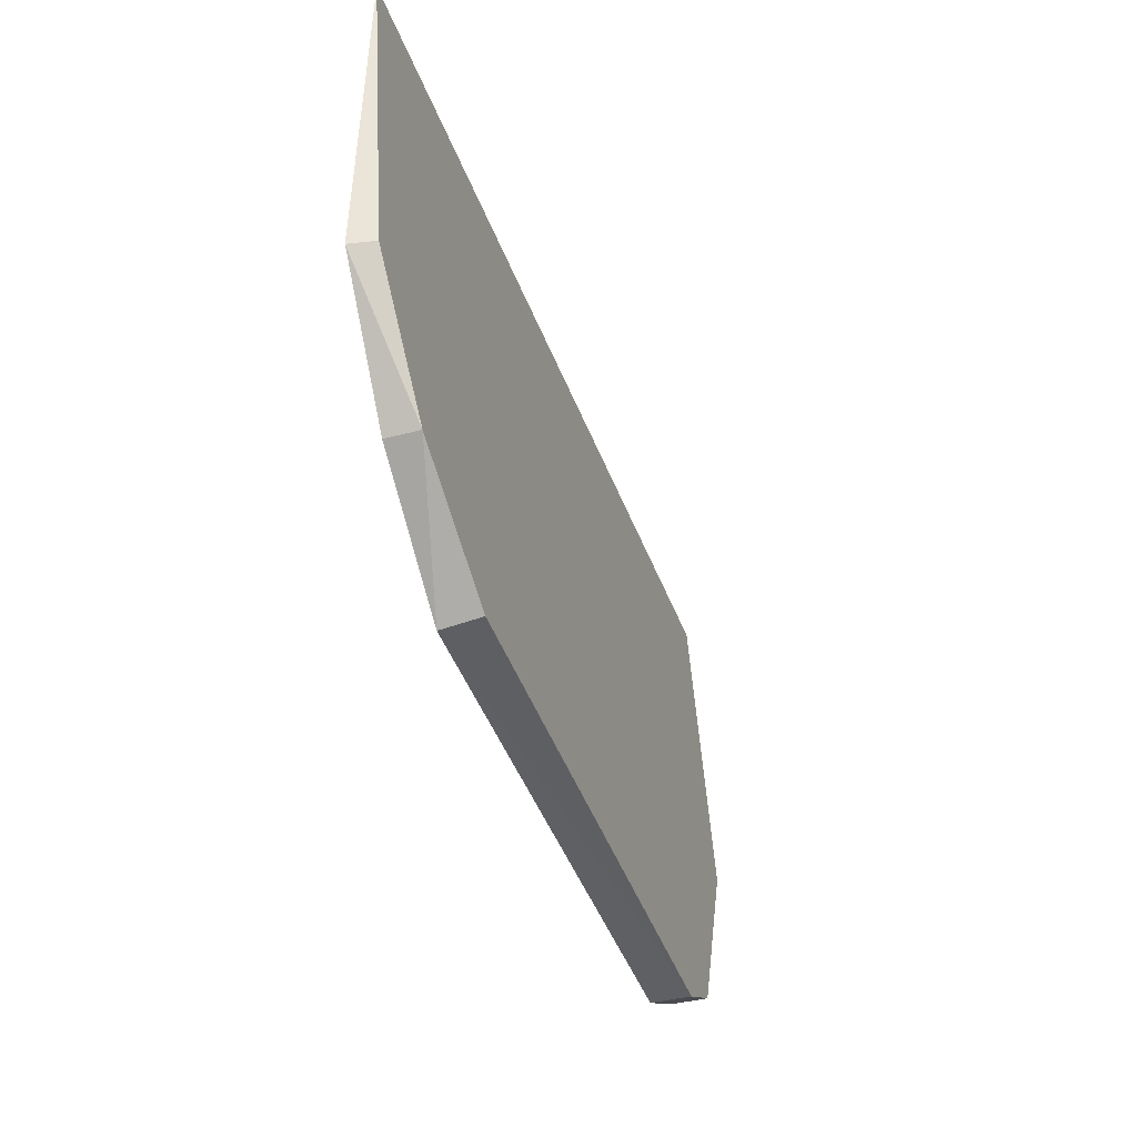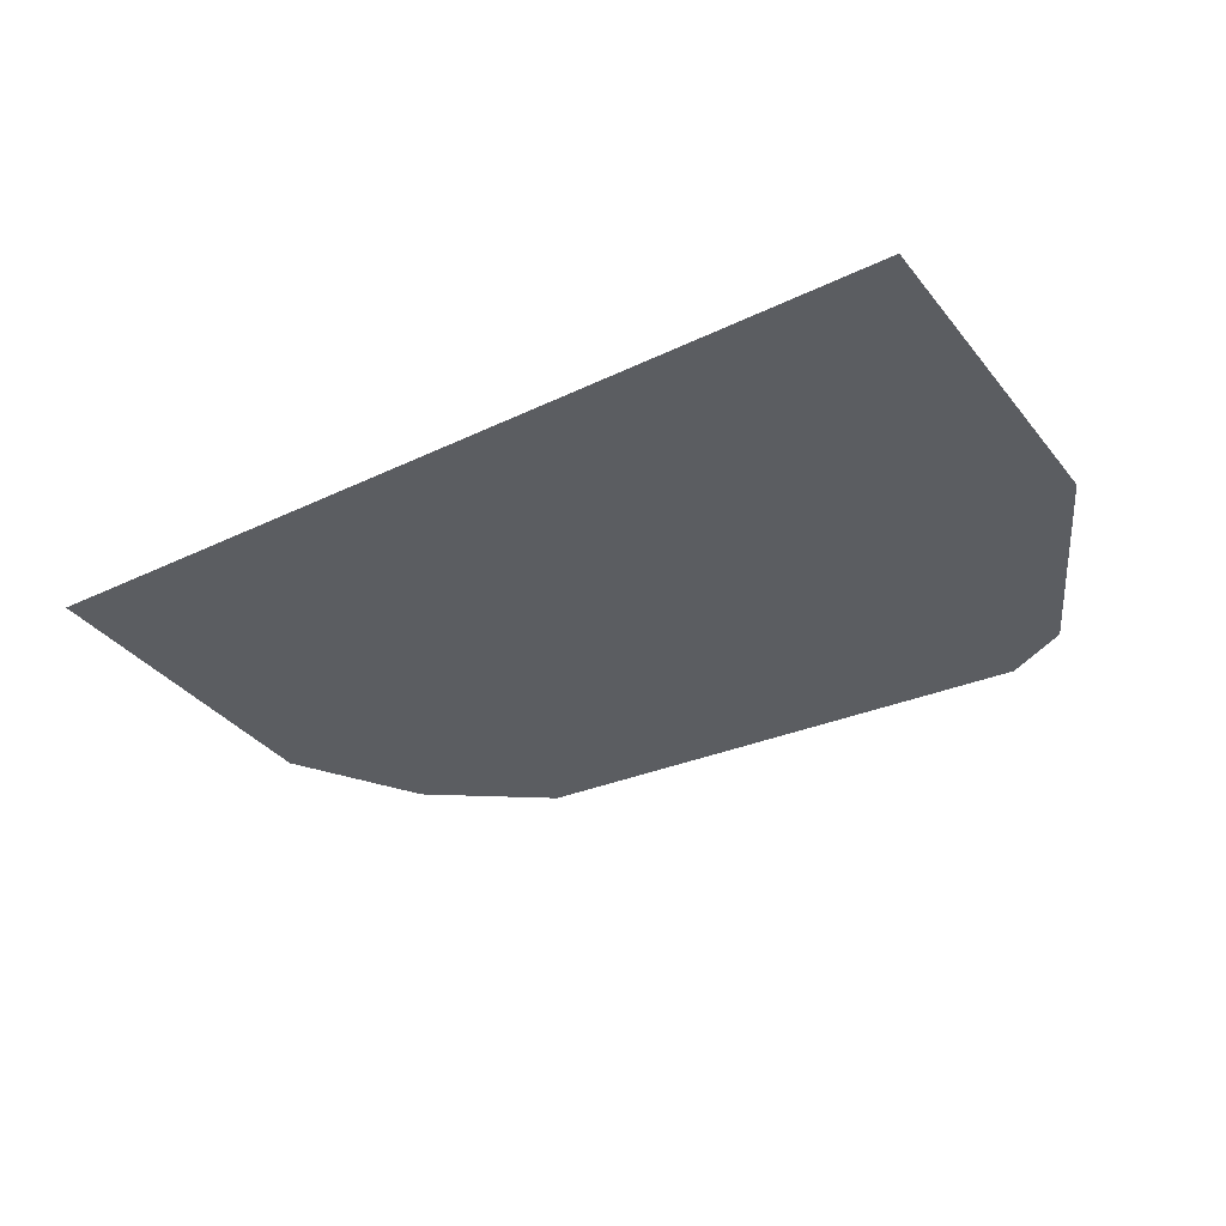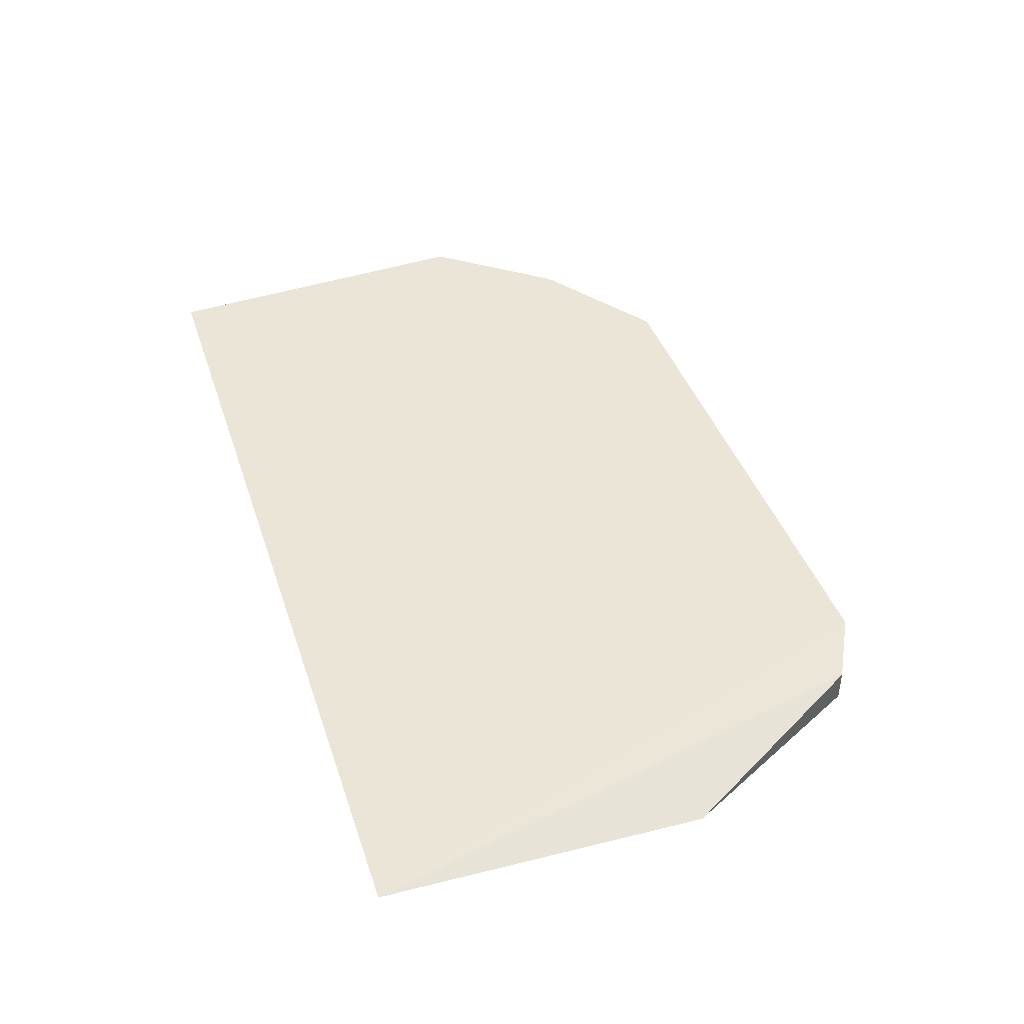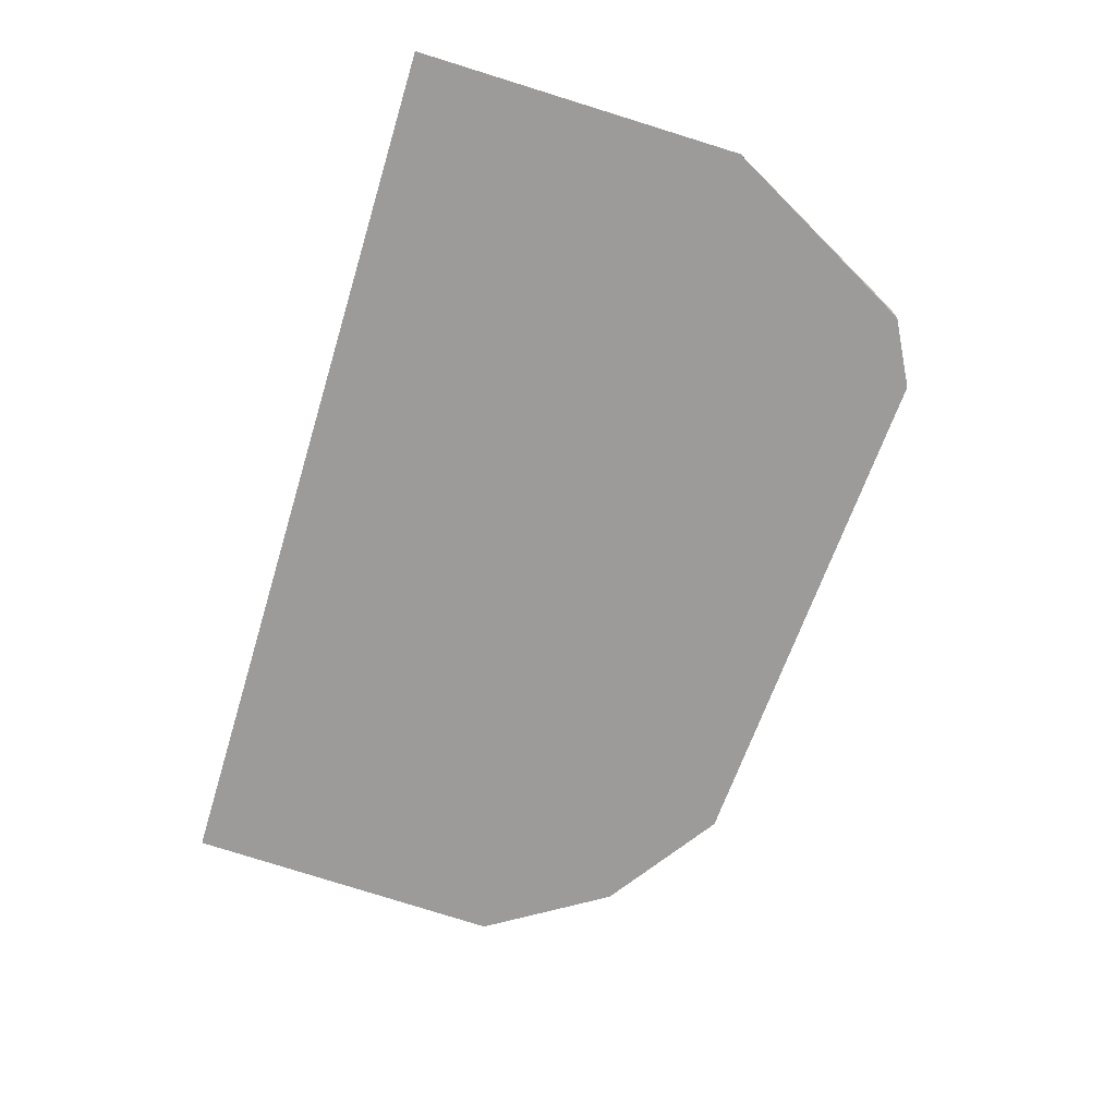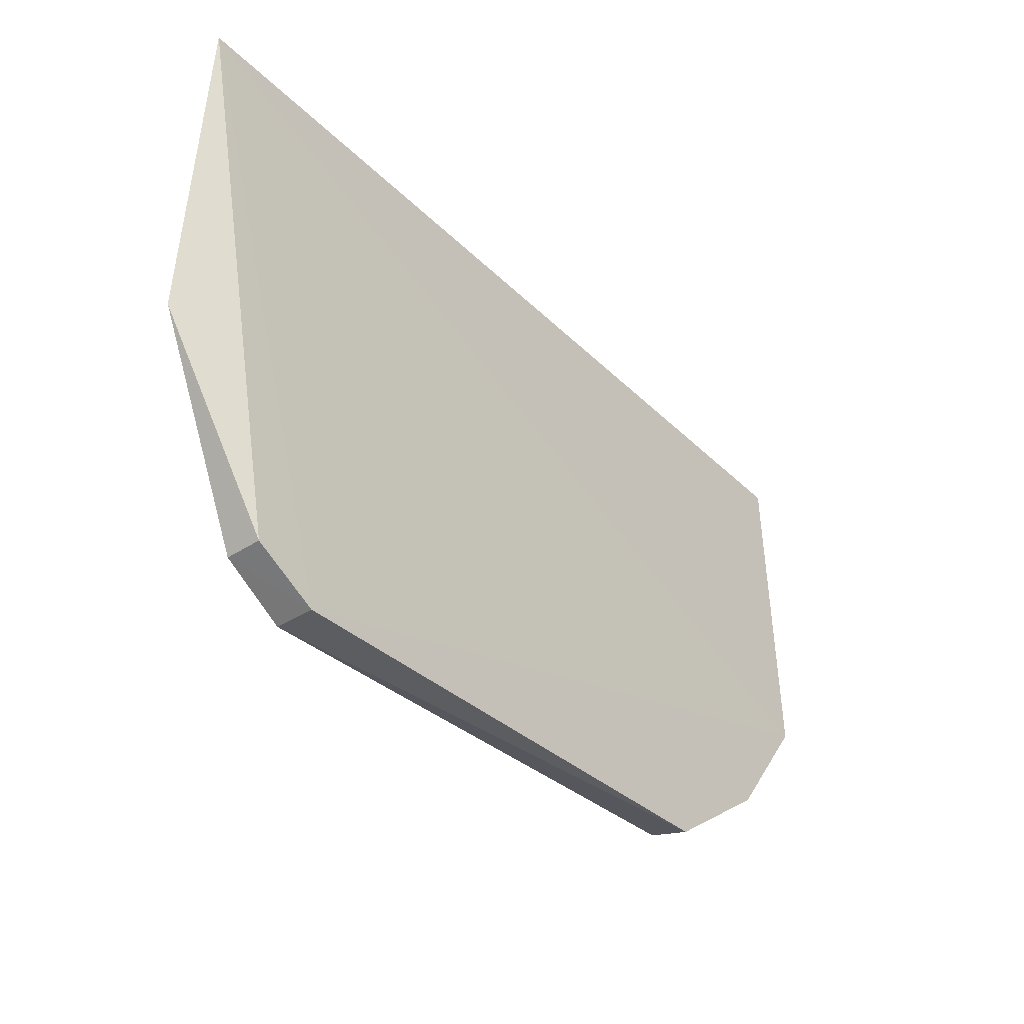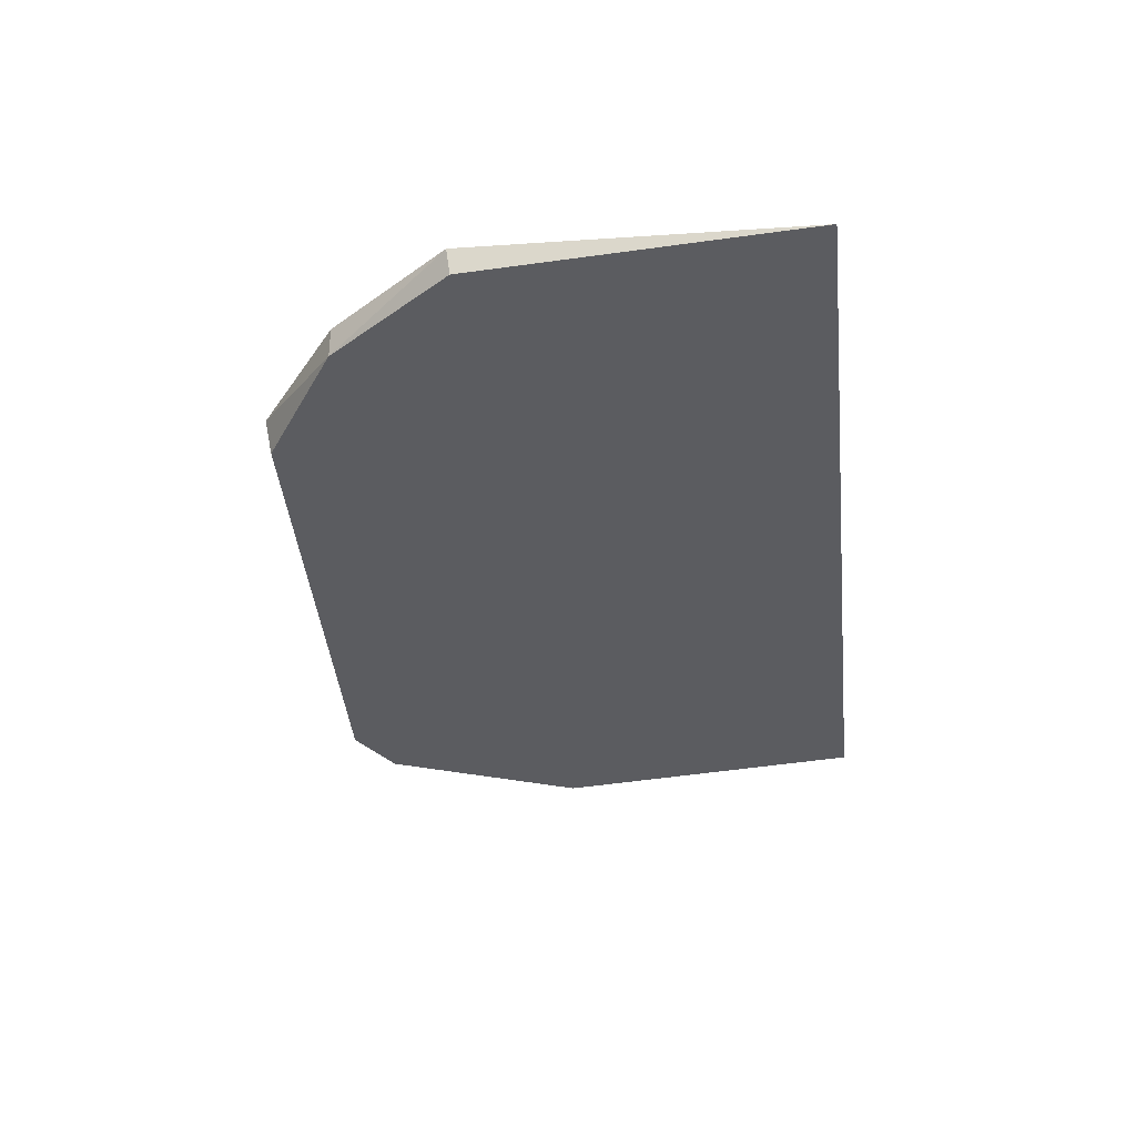
<metadata>
{"format":"obj","ext":"obj","renderer":"f3d","projection":"perspective","resolution":1024,"background":"white","views":[{"elev":-41.1,"azim":108.9,"up":"+Y"},{"elev":-32.7,"azim":-146.1,"up":"+Z"},{"elev":45.8,"azim":-108.2,"up":"+Z"},{"elev":-69.3,"azim":-106.8,"up":"+Z"},{"elev":-37.7,"azim":-50.8,"up":"+Y"},{"elev":-35.3,"azim":96.8,"up":"+Z"}]}
</metadata>
<code>
v 0.1054 -0.1824 0.4773
v 0.1823 -0.1053 0.4773
v -0.09068 -0.1902 0.4772
v -0.1537 0.01742 0.4762
v -0.09077 -0.1905 0.4629
v 0.1039 -0.1797 0.4636
v -0.1537 -0.1043 0.4684
v 0.1493 -0.1495 0.4656
v -0.1143 -0.1777 0.4769
v 0.1495 -0.1495 0.4773
v 0.1796 0.01742 0.4762
v -0.1143 -0.1779 0.4637
v 0.1796 -0.1043 0.4684
f 1 2 3
f 3 2 4
f 5 1 3
f 6 1 5
f 8 1 6
f 9 3 4
f 9 4 7
f 10 8 2
f 10 2 1
f 10 1 8
f 11 4 2
f 11 7 4
f 12 9 7
f 12 5 3
f 12 3 9
f 12 7 11
f 13 11 2
f 13 2 8
f 13 12 11
f 13 5 12
f 13 8 6
f 13 6 5

</code>
